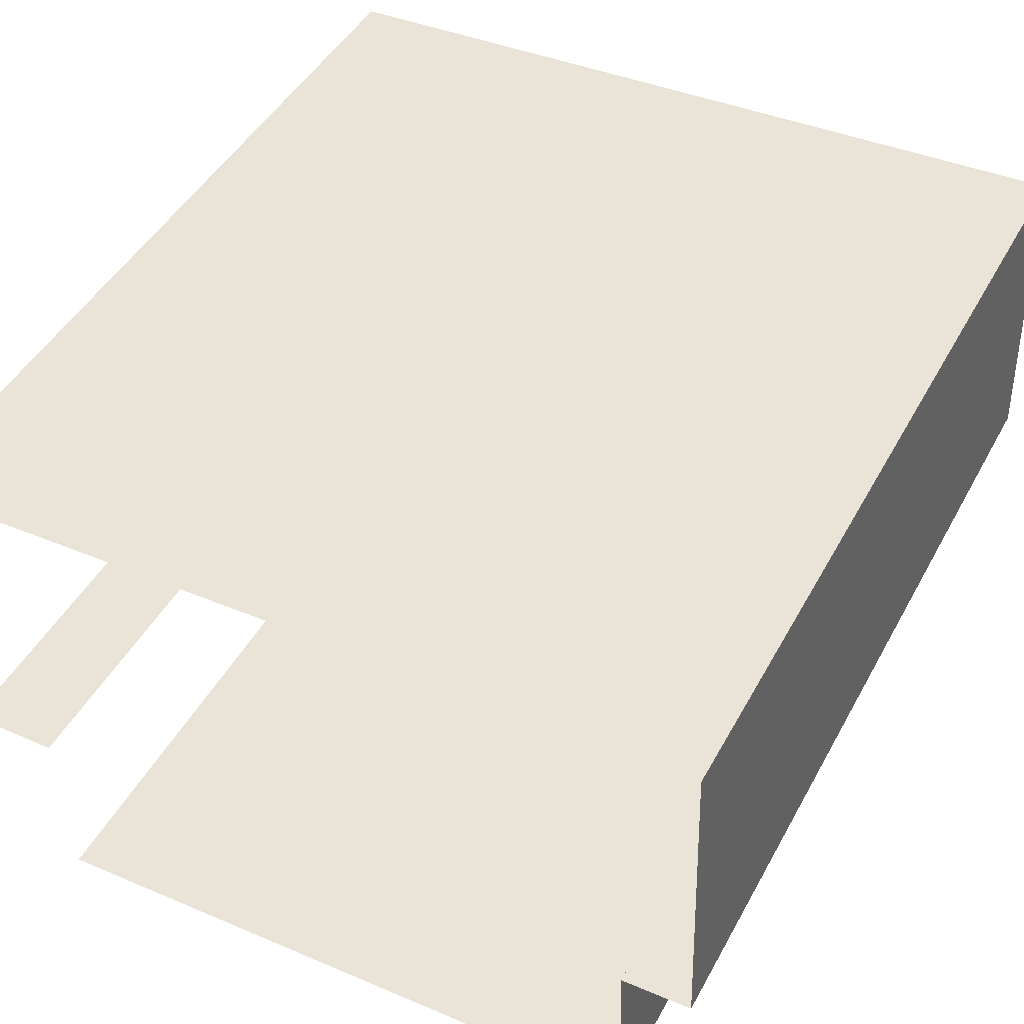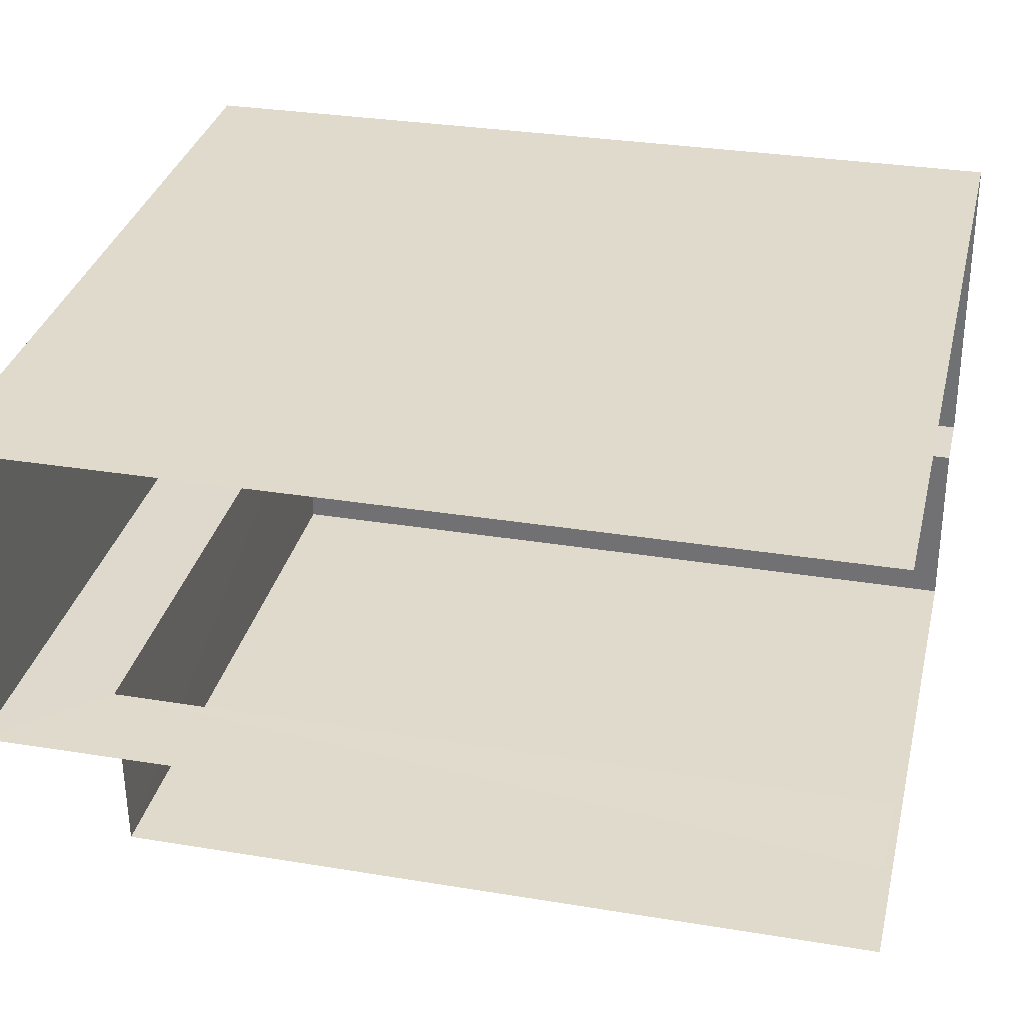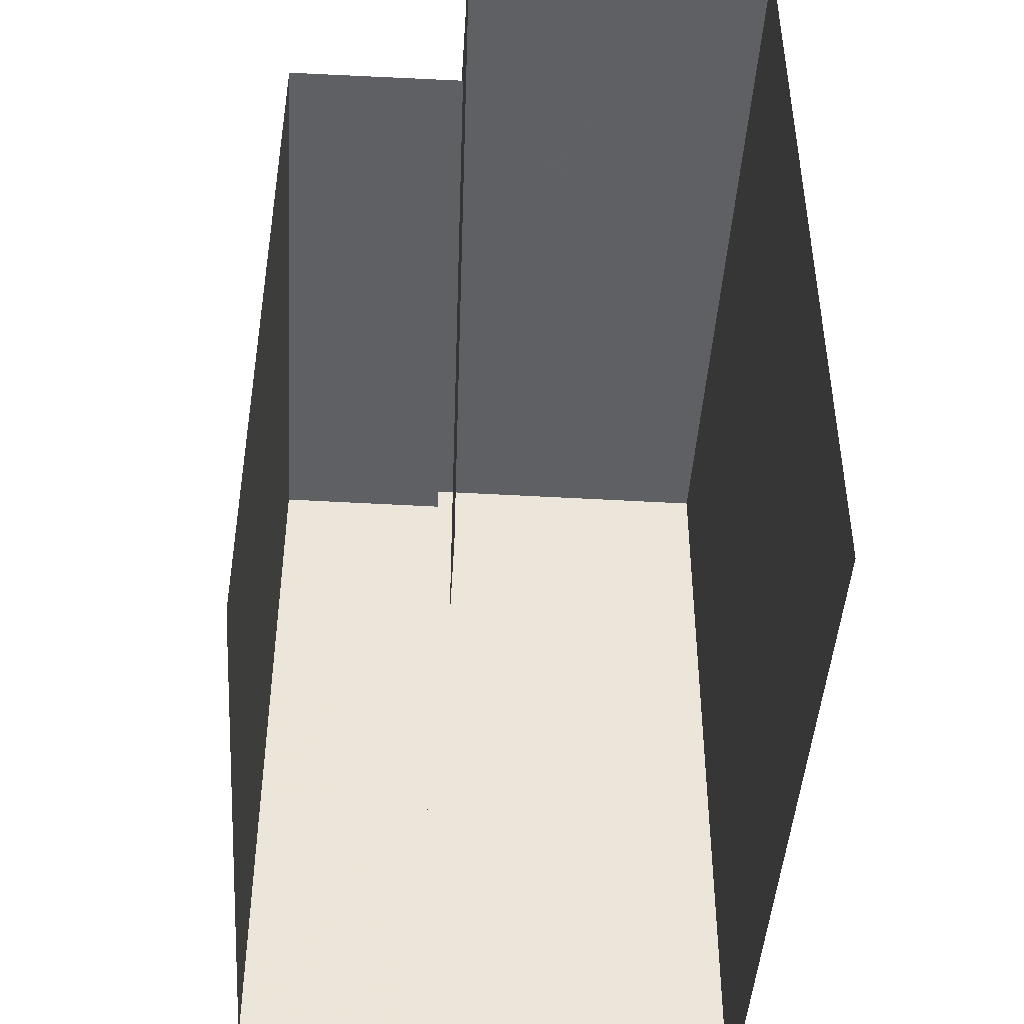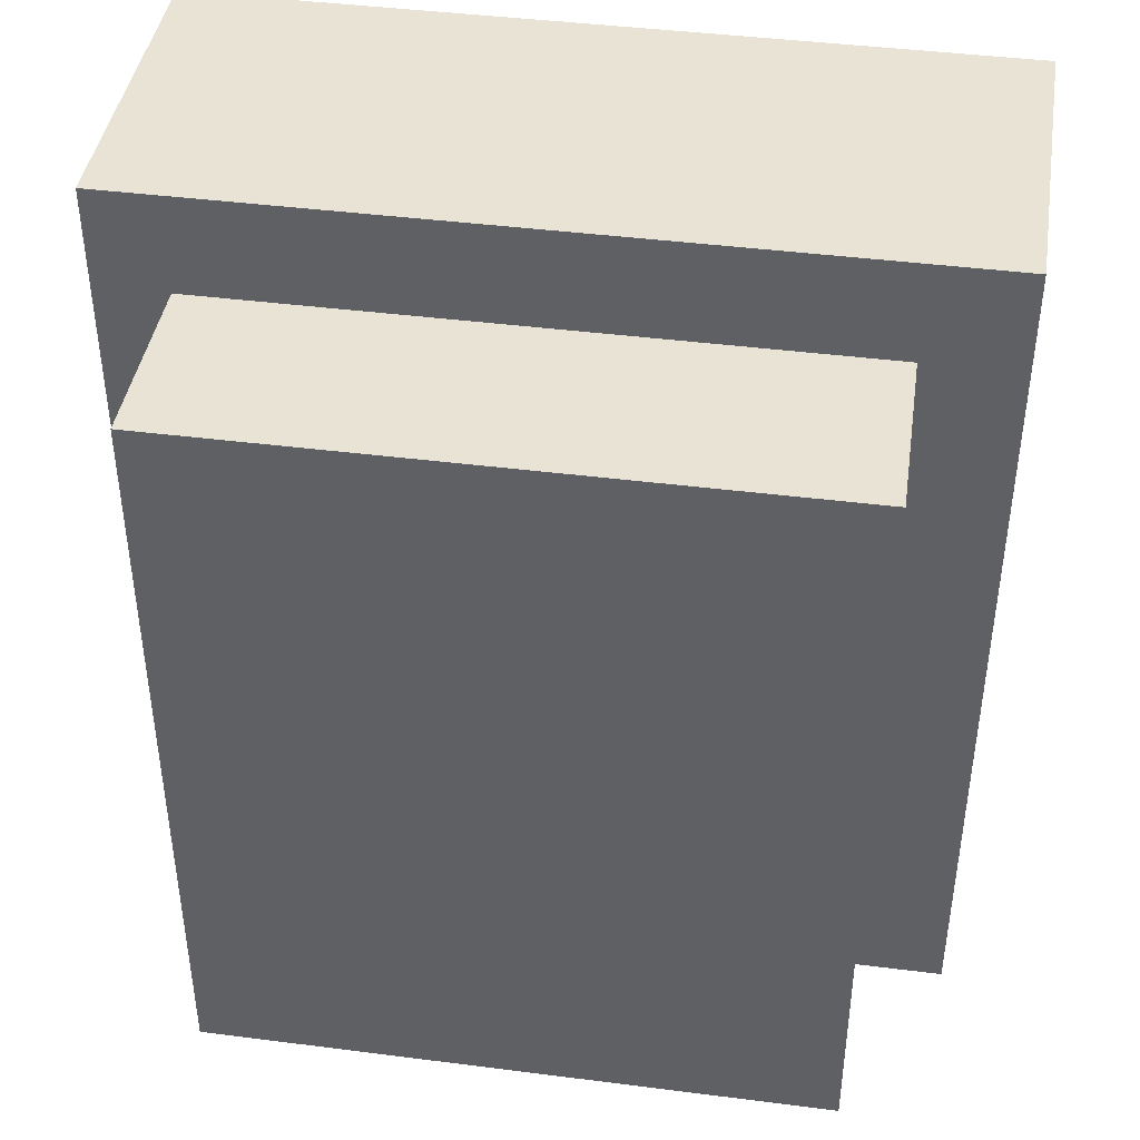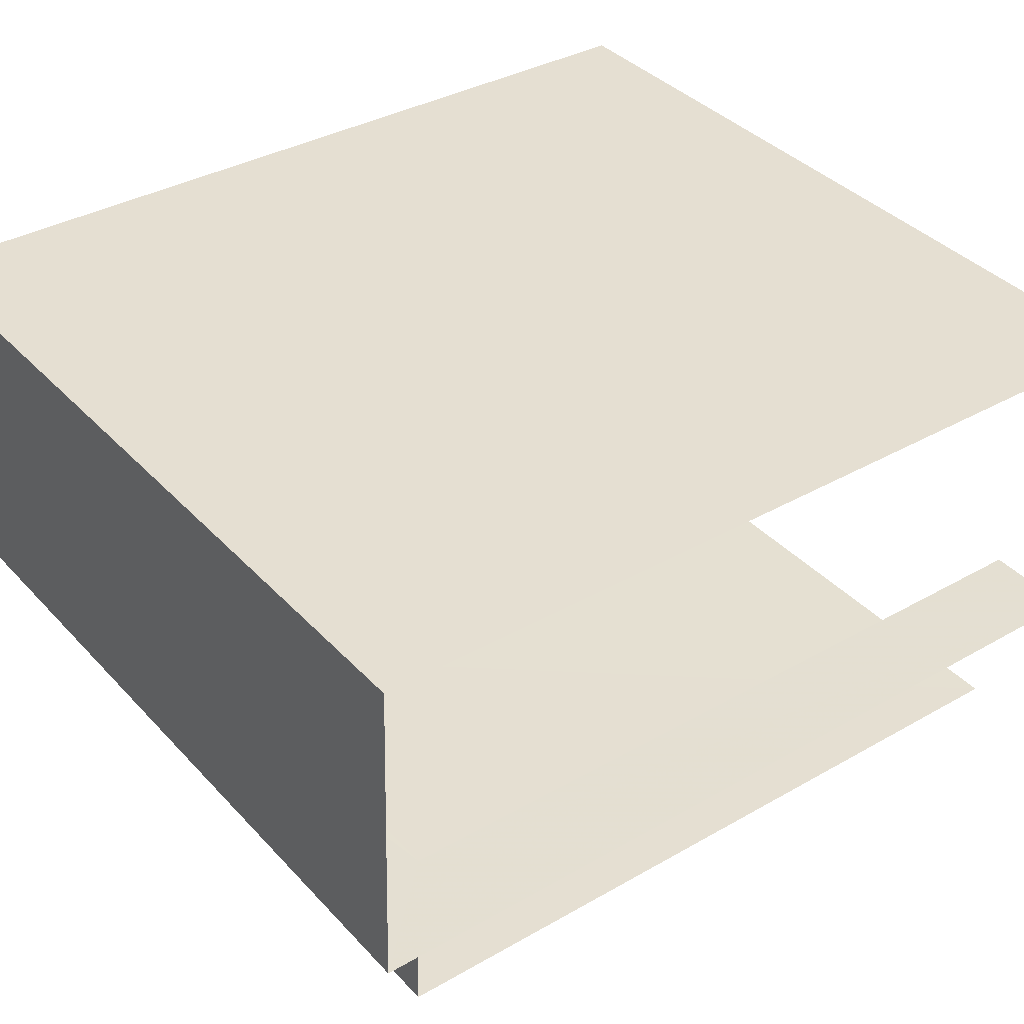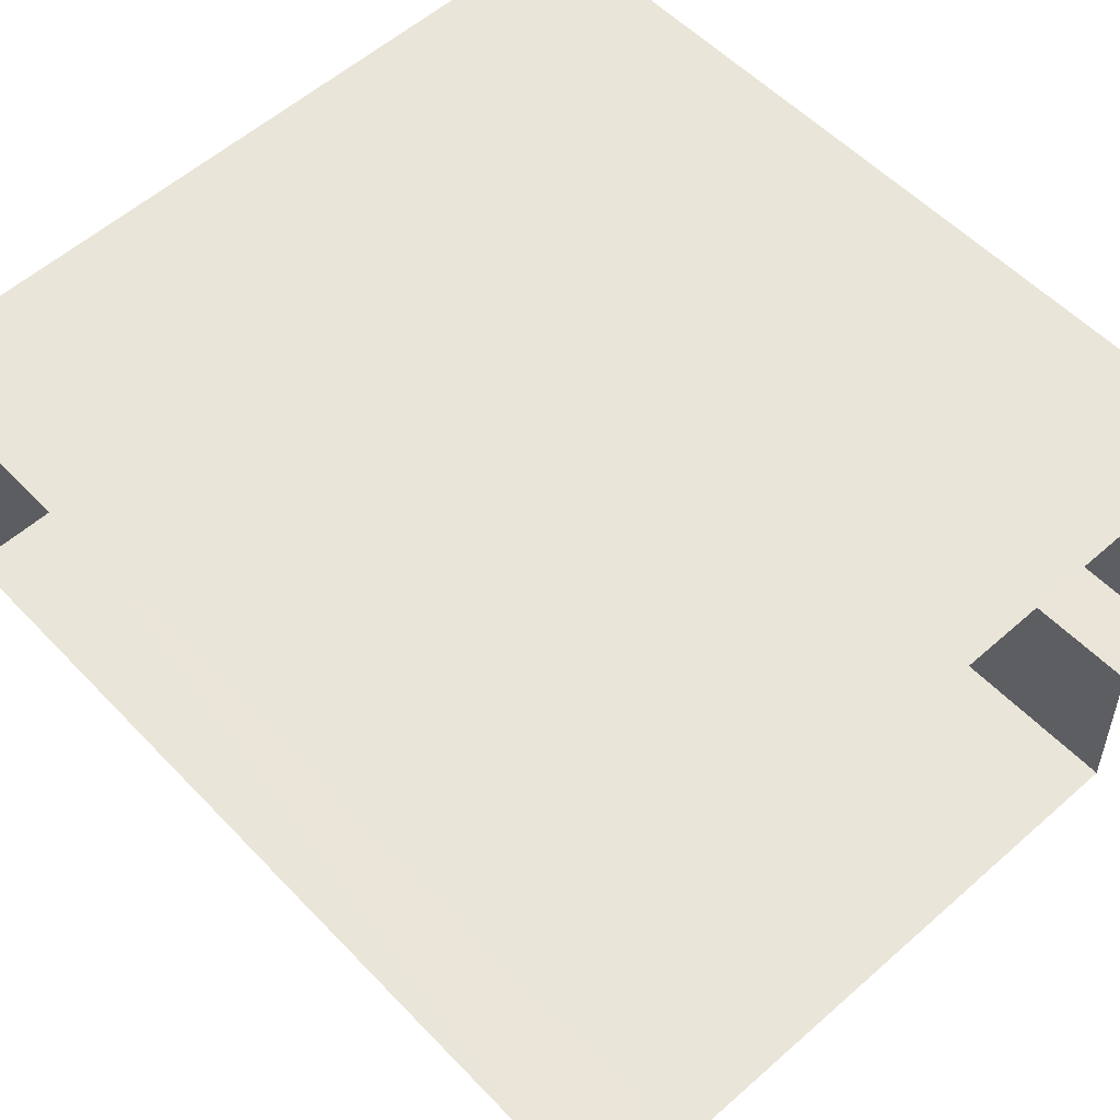
<metadata>
{"format":"obj","ext":"obj","renderer":"f3d","projection":"perspective","resolution":1024,"background":"white","views":[{"elev":45.5,"azim":-152.9,"up":"+Y"},{"elev":30.7,"azim":103.3,"up":"+Y"},{"elev":-45.2,"azim":84.3,"up":"+Z"},{"elev":42.2,"azim":6.7,"up":"+Z"},{"elev":35.5,"azim":52.8,"up":"+Y"},{"elev":54.9,"azim":137.6,"up":"+Y"}]}
</metadata>
<code>
v -3.739e+05 -1.054e+05 19.96
v -3.739e+05 -1.054e+05 19.97
v -3.739e+05 -1.054e+05 19.97
v -3.739e+05 -1.054e+05 19.97
v -3.739e+05 -1.054e+05 19.97
v -3.739e+05 -1.054e+05 19.97
v -3.739e+05 -1.054e+05 19.97
v -3.739e+05 -1.054e+05 19.97
v -3.739e+05 -1.054e+05 29.29
v -3.739e+05 -1.054e+05 29.29
v -3.739e+05 -1.054e+05 29.29
v -3.739e+05 -1.054e+05 29.29
v -3.739e+05 -1.054e+05 30.5
v -3.739e+05 -1.054e+05 30.5
v -3.739e+05 -1.054e+05 30.5
v -3.739e+05 -1.054e+05 30.5
f 1 2 3
f 4 3 5
f 1 6 2
f 7 5 8
f 5 2 8
f 3 2 5
f 2 11 8
f 2 12 11
f 14 6 1
f 15 14 1
f 9 10 11
f 12 9 11
f 13 14 15
f 16 13 15
f 16 1 3
f 16 15 1
f 13 3 4
f 13 16 3
f 10 7 8
f 11 10 8
f 9 4 5
f 4 9 13
f 2 6 12
f 14 13 12
f 6 14 12
f 12 13 9
f 5 7 10
f 9 5 10

</code>
